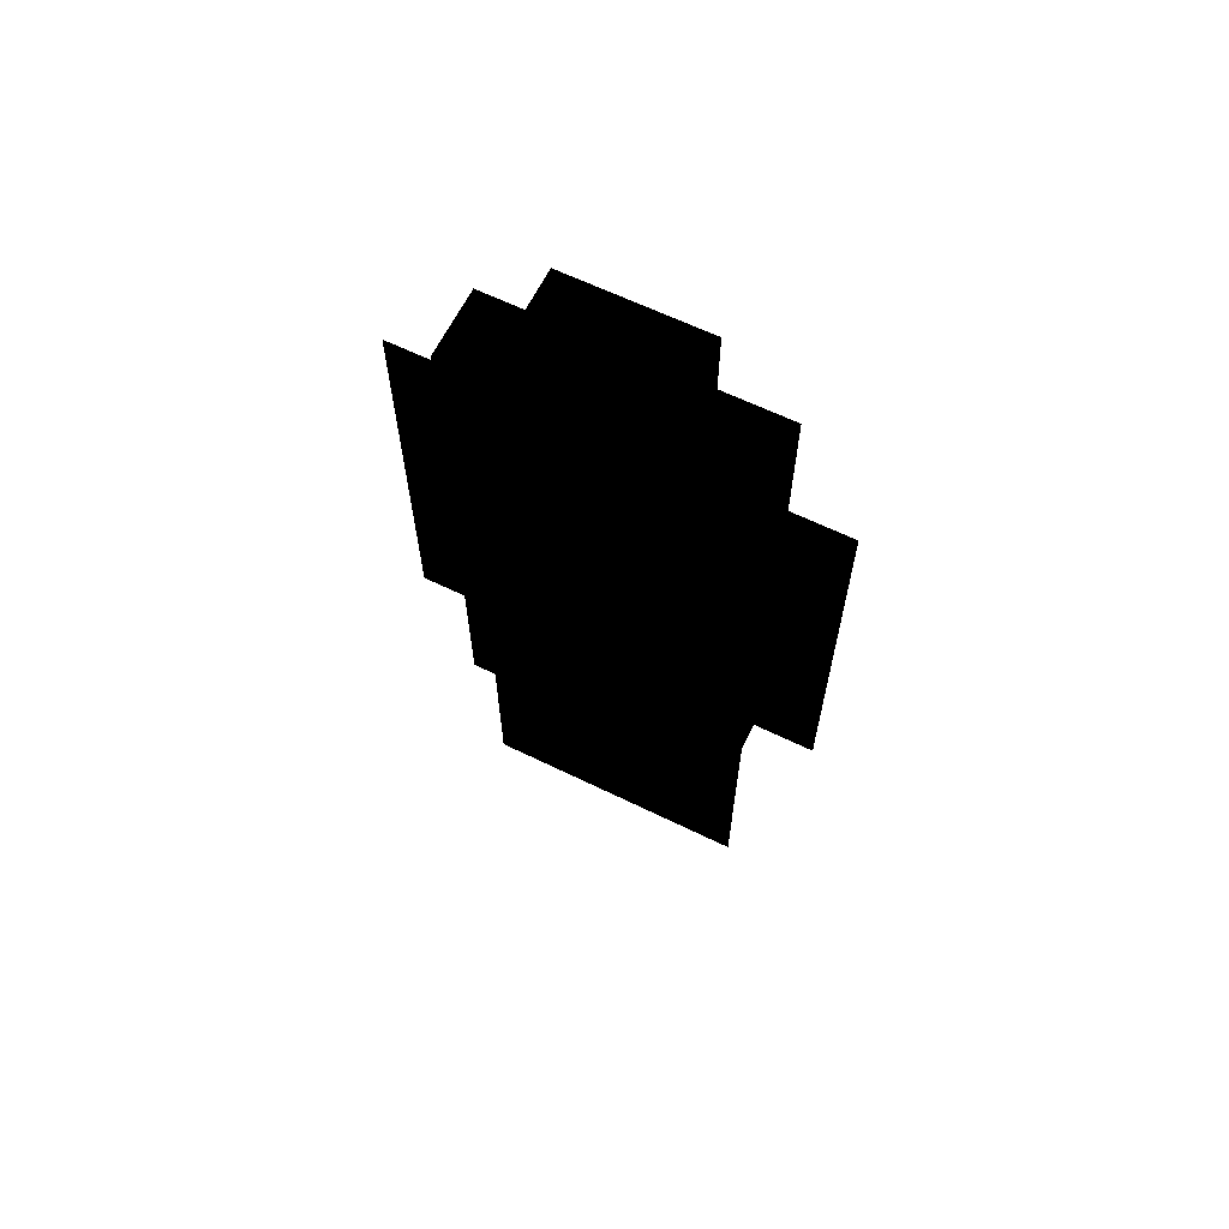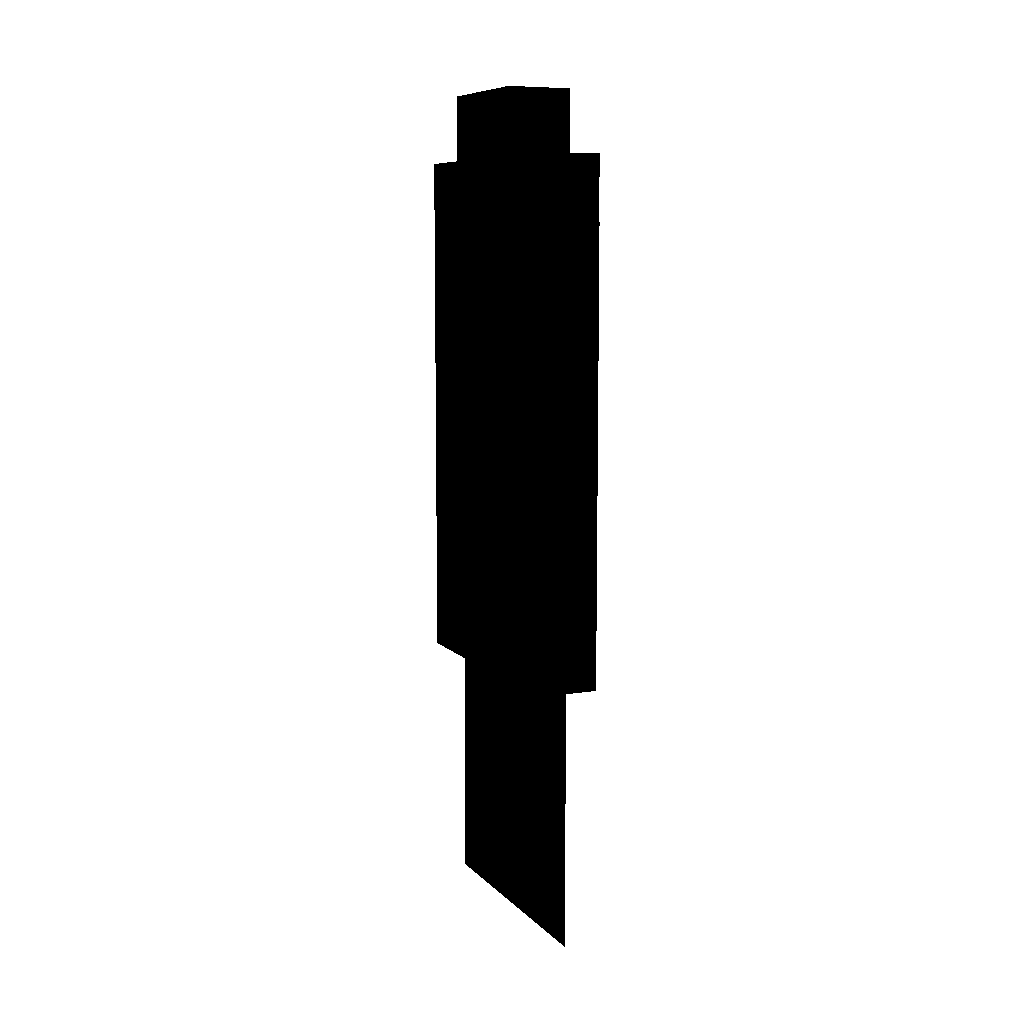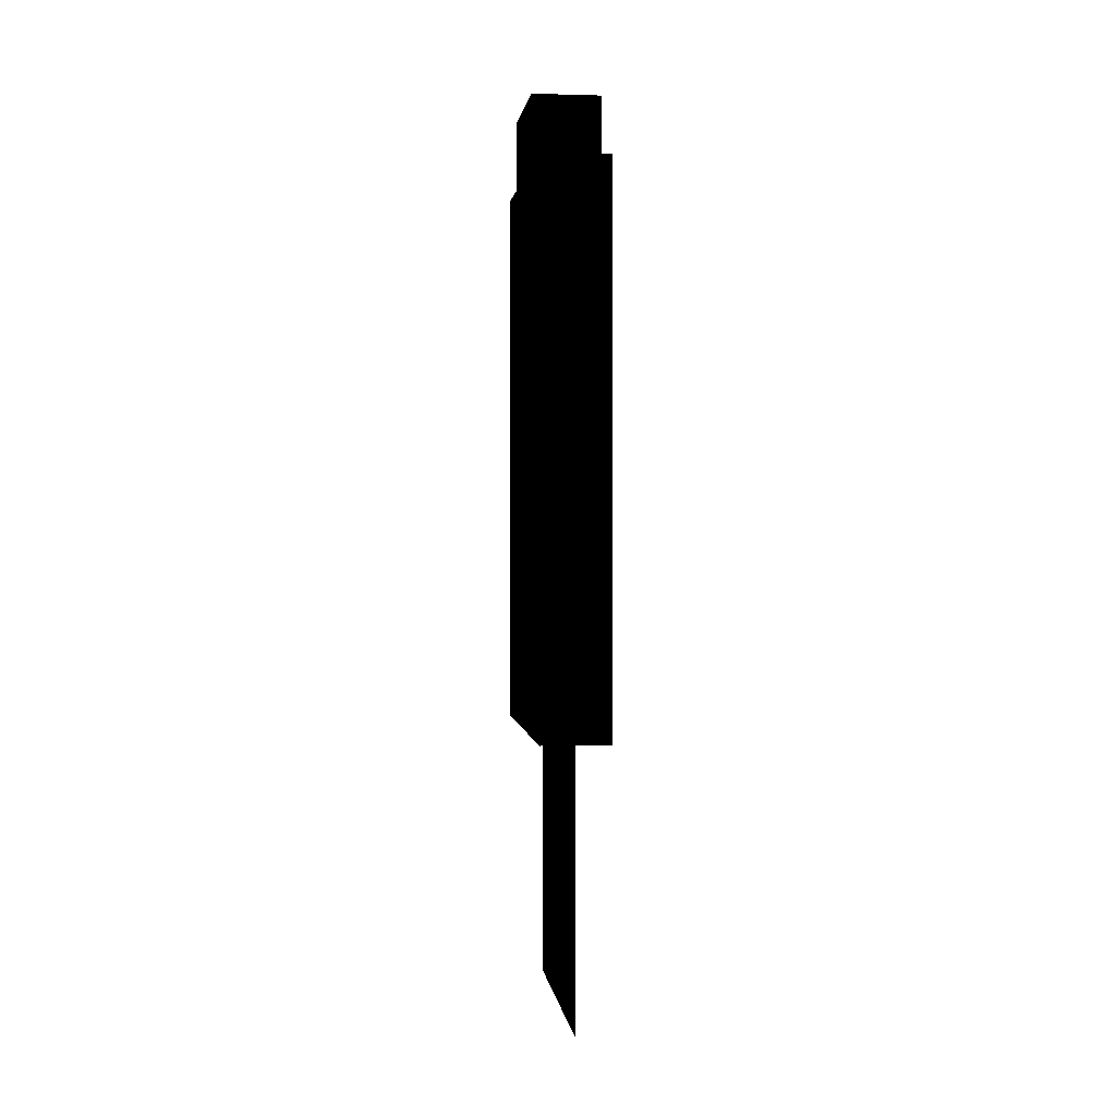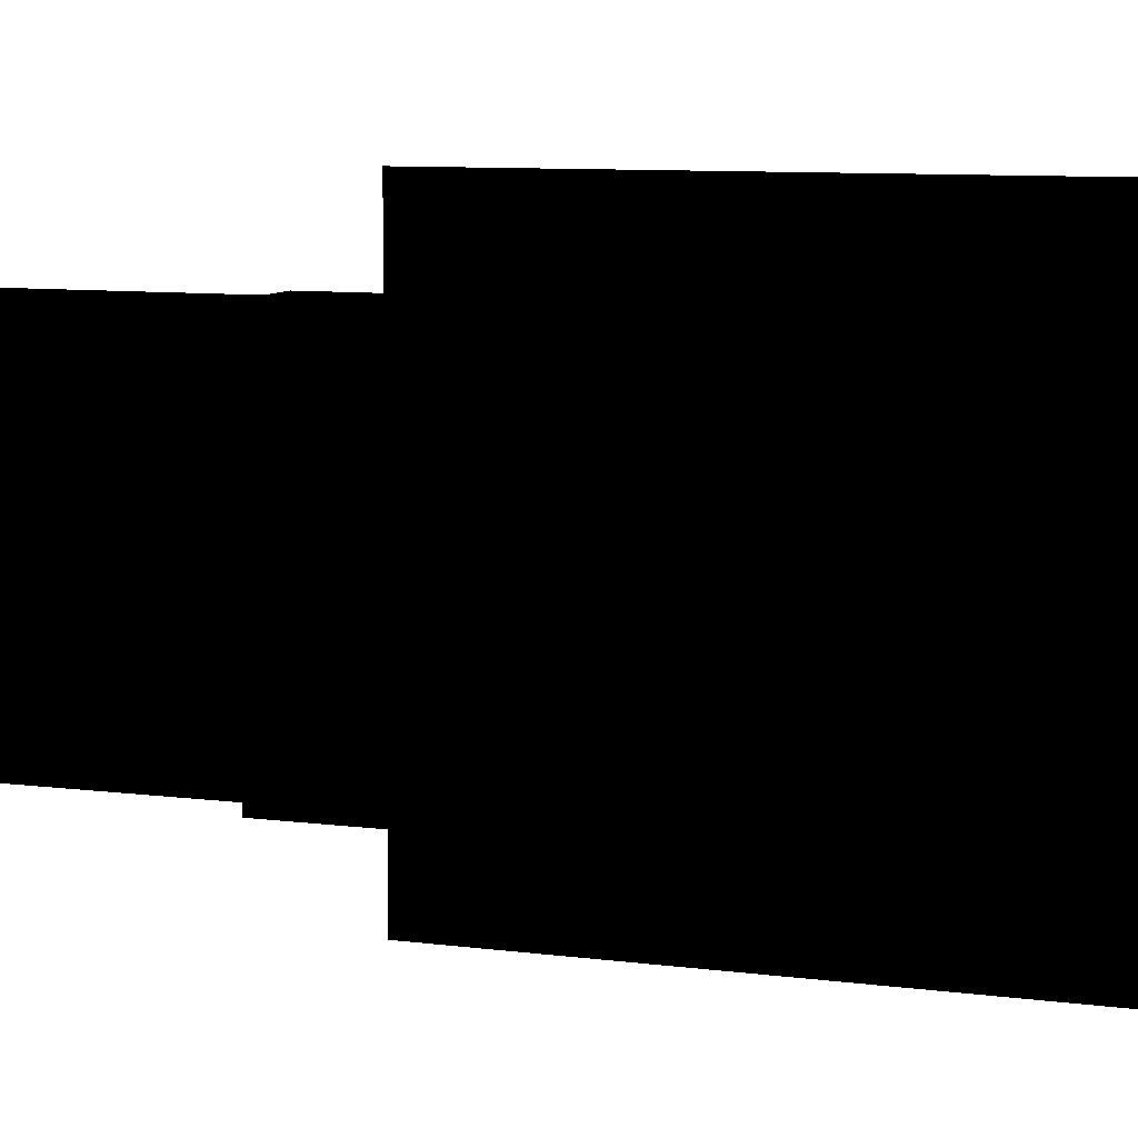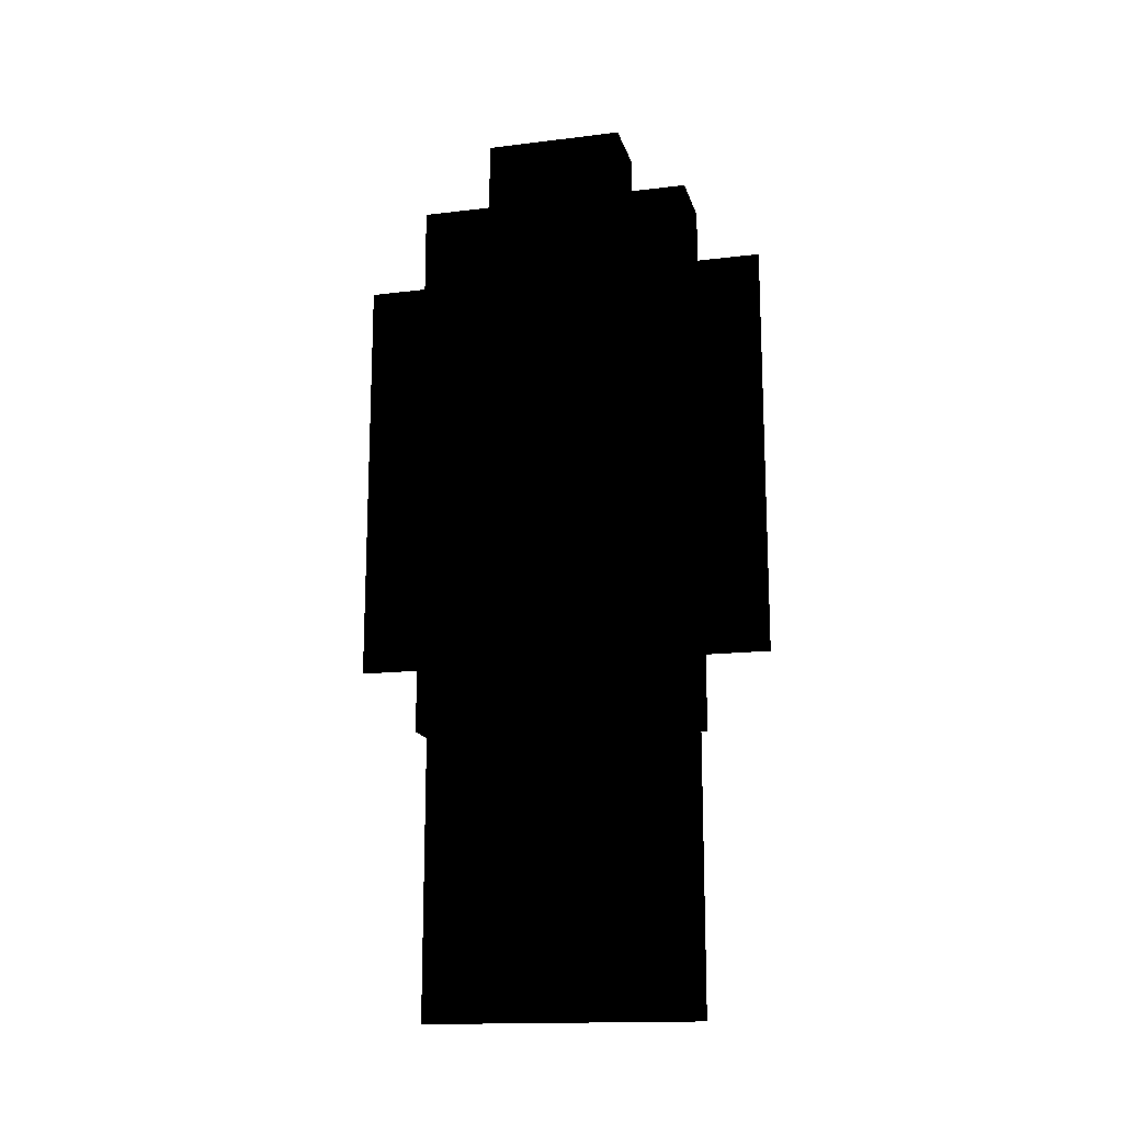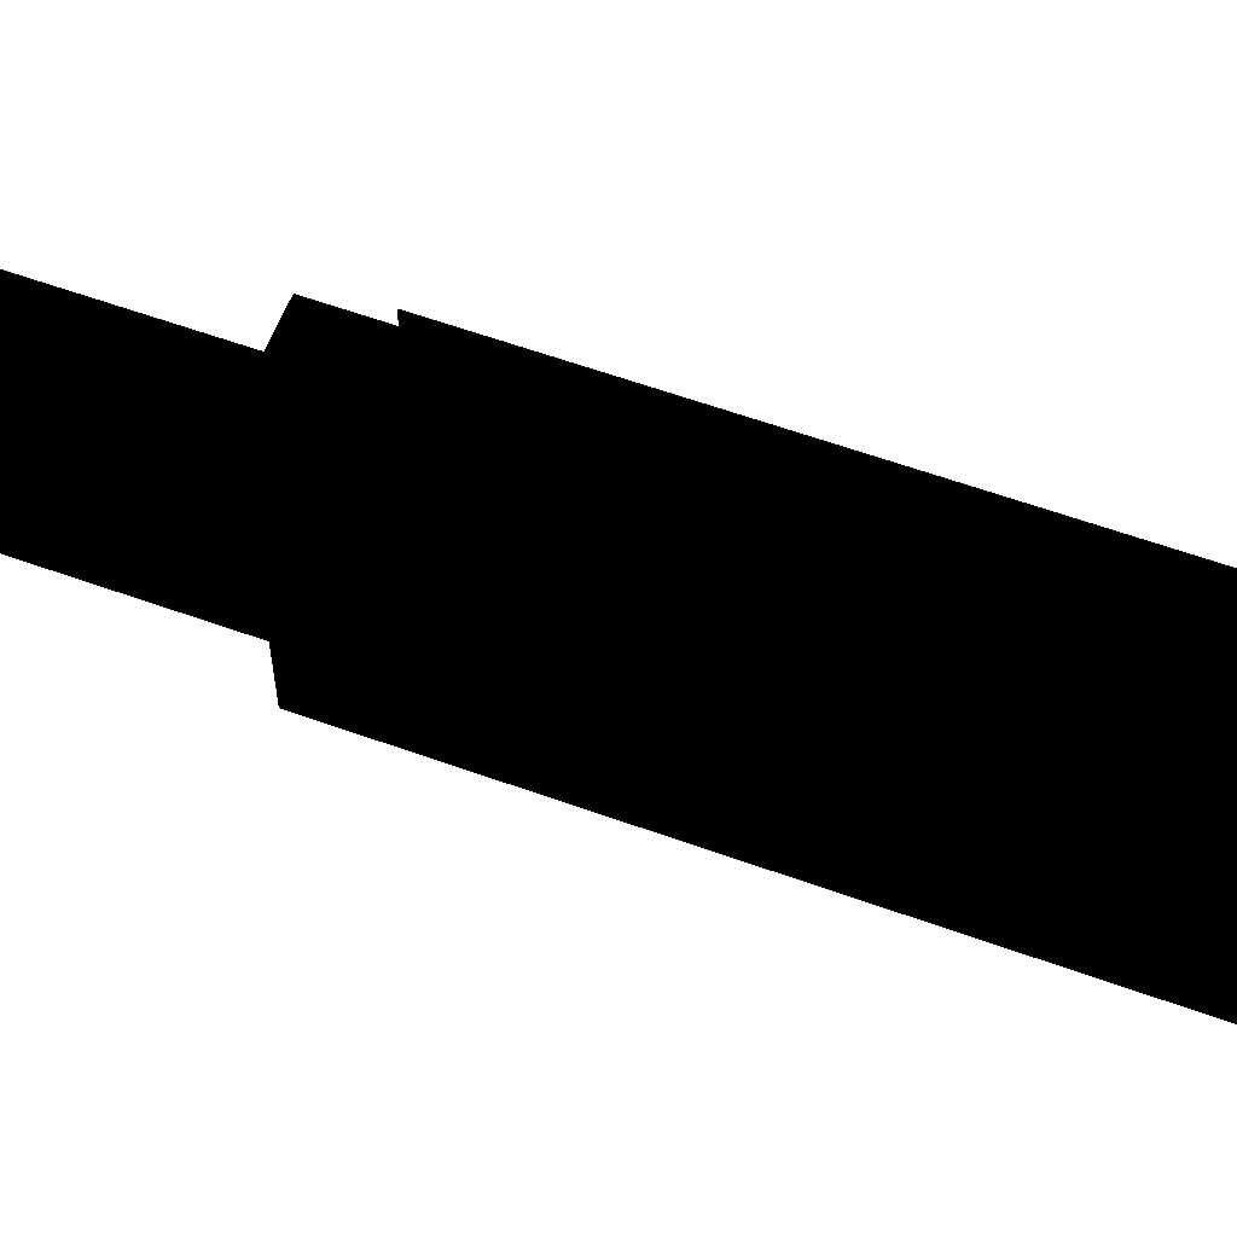
<metadata>
{"format":"obj","ext":"obj","renderer":"f3d","projection":"perspective","resolution":1024,"background":"white","views":[{"elev":63.6,"azim":116.2,"up":"+Z"},{"elev":8.6,"azim":-24.0,"up":"+Z"},{"elev":1.2,"azim":-7.0,"up":"+Z"},{"elev":8.5,"azim":-69.8,"up":"+Y"},{"elev":-15.8,"azim":-75.7,"up":"+Z"},{"elev":59.6,"azim":-69.6,"up":"+Y"}]}
</metadata>
<code>
o body
v 0.5 2 -3 0 0 0
v 0.5 -2 -3 0 0 0
v 0.5 2 5 0 0 0
v 0.5 -2 5 0 0 0
v -0.5 2 -3 0 0 0
v -0.5 -2 -3 0 0 0
v -0.5 2 5 0 0 0
v -0.5 -2 5 0 0 0
v 0 3 -2 0 0 0
v 0 2 -2 0 0 0
v 0 3 4 0 0 0
v 0 2 4 0 0 0
v 0 -2 -2 0 0 0
v 0 -3 -2 0 0 0
v 0 -2 4 0 0 0
v 0 -3 4 0 0 0
v 0.5 1 5 0 0 0
v 0.5 -1 5 0 0 0
v -0.5 1 5 0 0 0
v -0.5 -1 5 0 0 0
v -0.5 -1 6 0 0 0
v -0.5 1 6 0 0 0
v 0.5 1 6 0 0 0
v 0.5 -1 6 0 0 0
f 1 5 7 3
f 4 3 7 8
f 8 7 5 6
f 6 2 4 8
f 2 1 3 4
f 6 5 1 2
f 10 9 11 12
f 14 13 15 16
f 24 23 22 21
f 20 18 24 21
f 18 17 23 24
f 17 19 22 23
f 19 20 21 22
o fin
v 0 2 -7 0 0 0
v 0 -2 -7 0 0 0
v 0 2 -3 0 0 0
v 0 -2 -3 0 0 0
v 0 2 -7 0 0 0
v 0 -2 -7 0 0 0
v 0 2 -3 0 0 0
v 0 -2 -3 0 0 0
f 26 25 27 28
f 30 32 31 29

</code>
